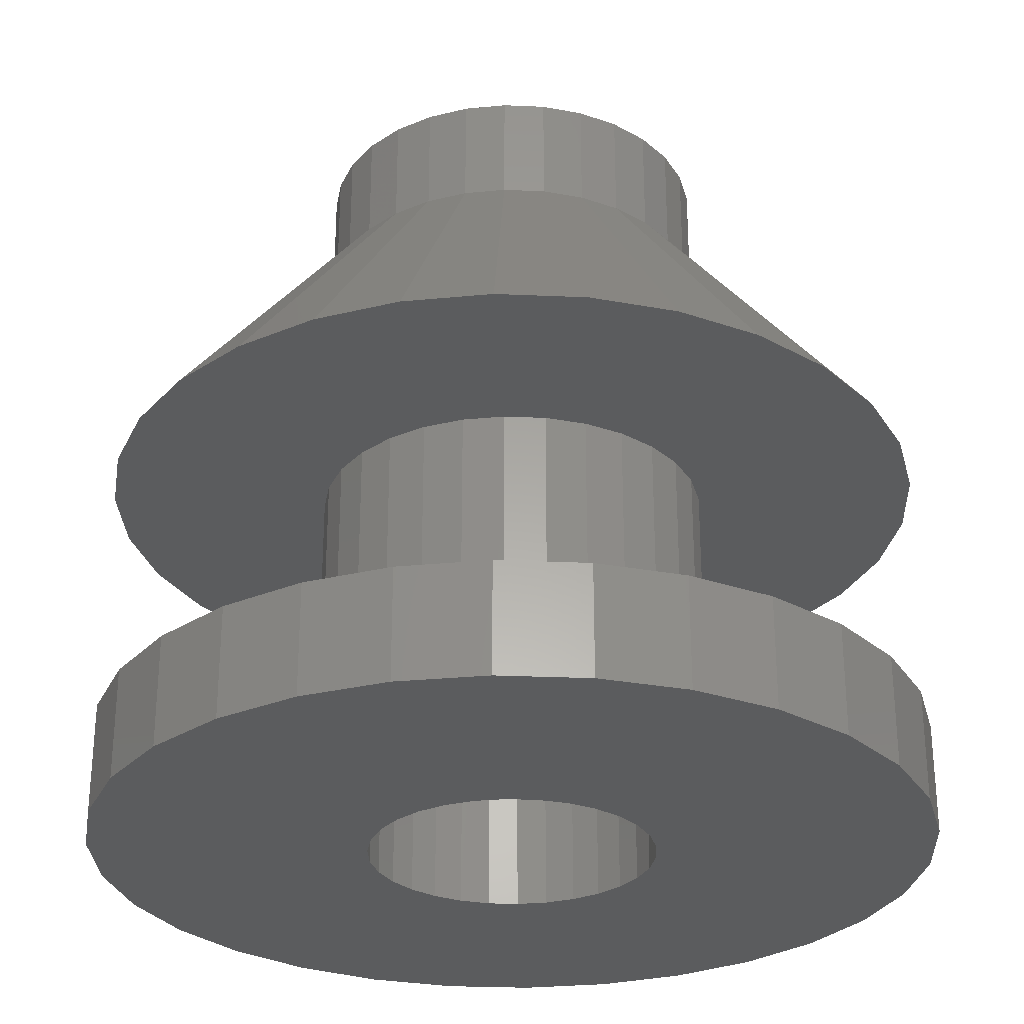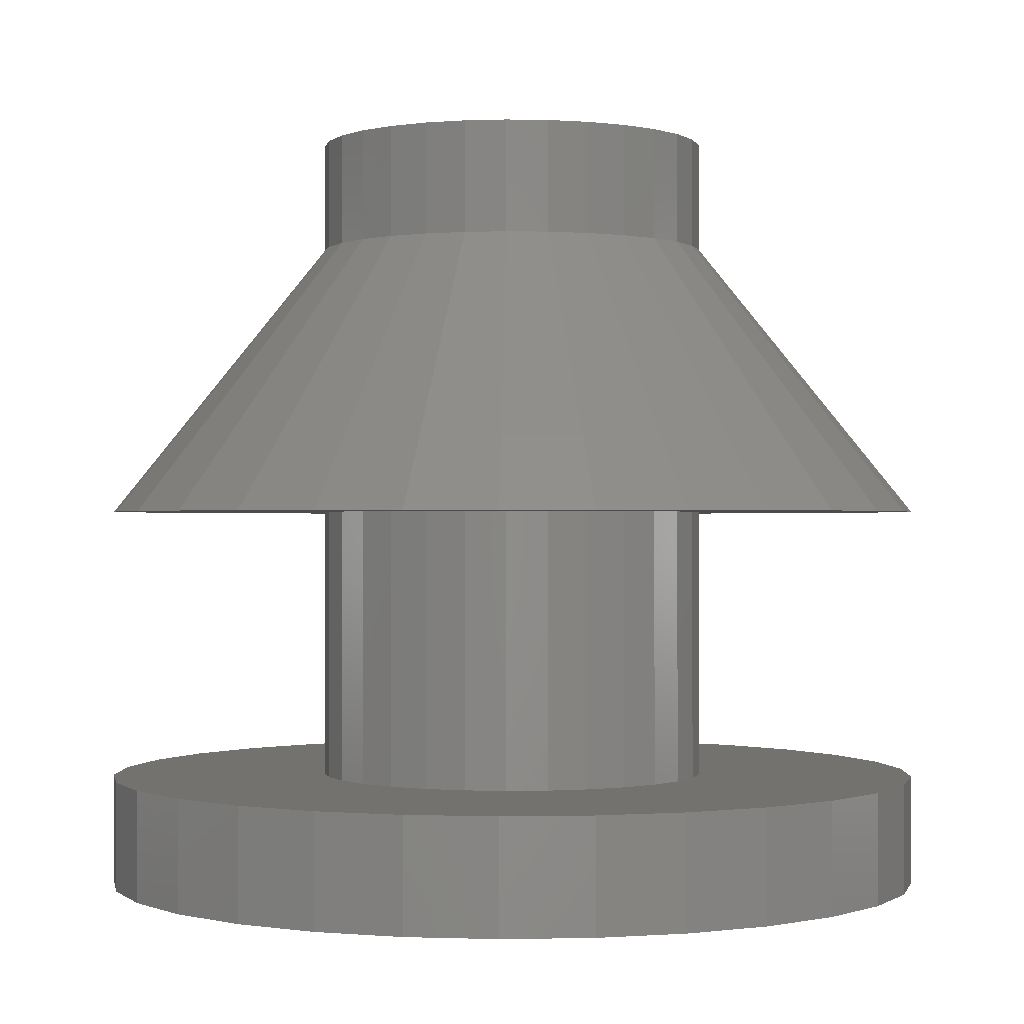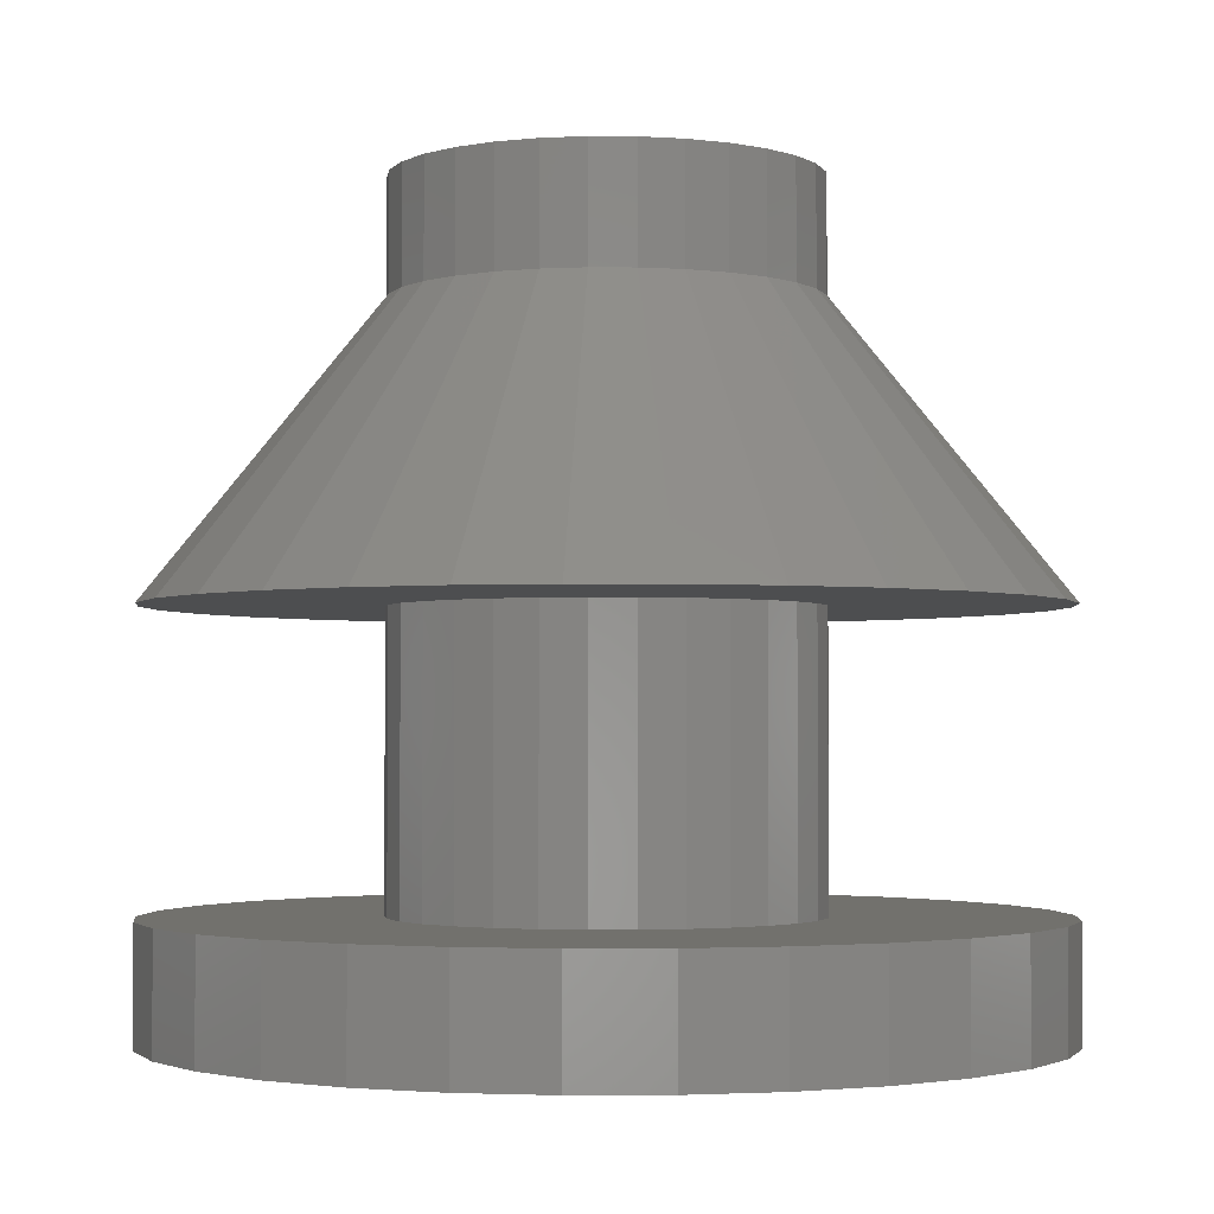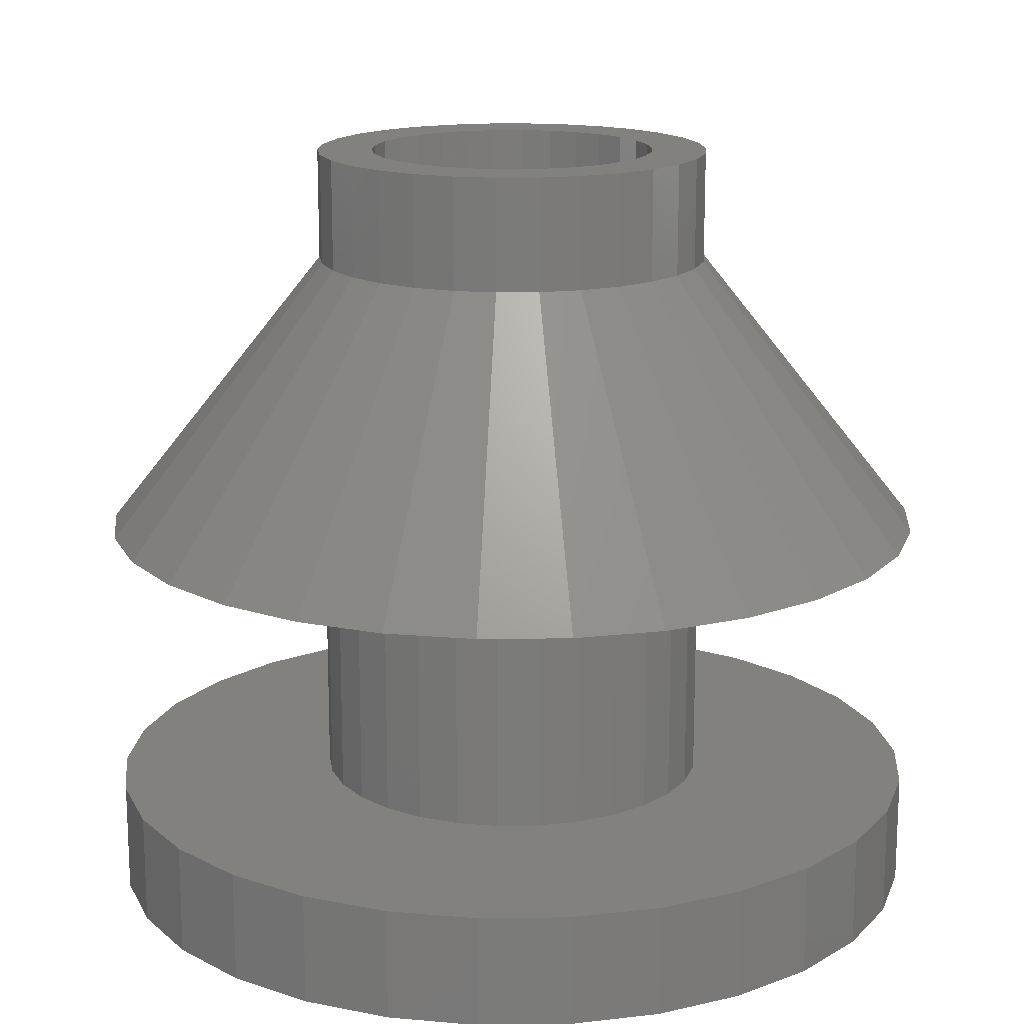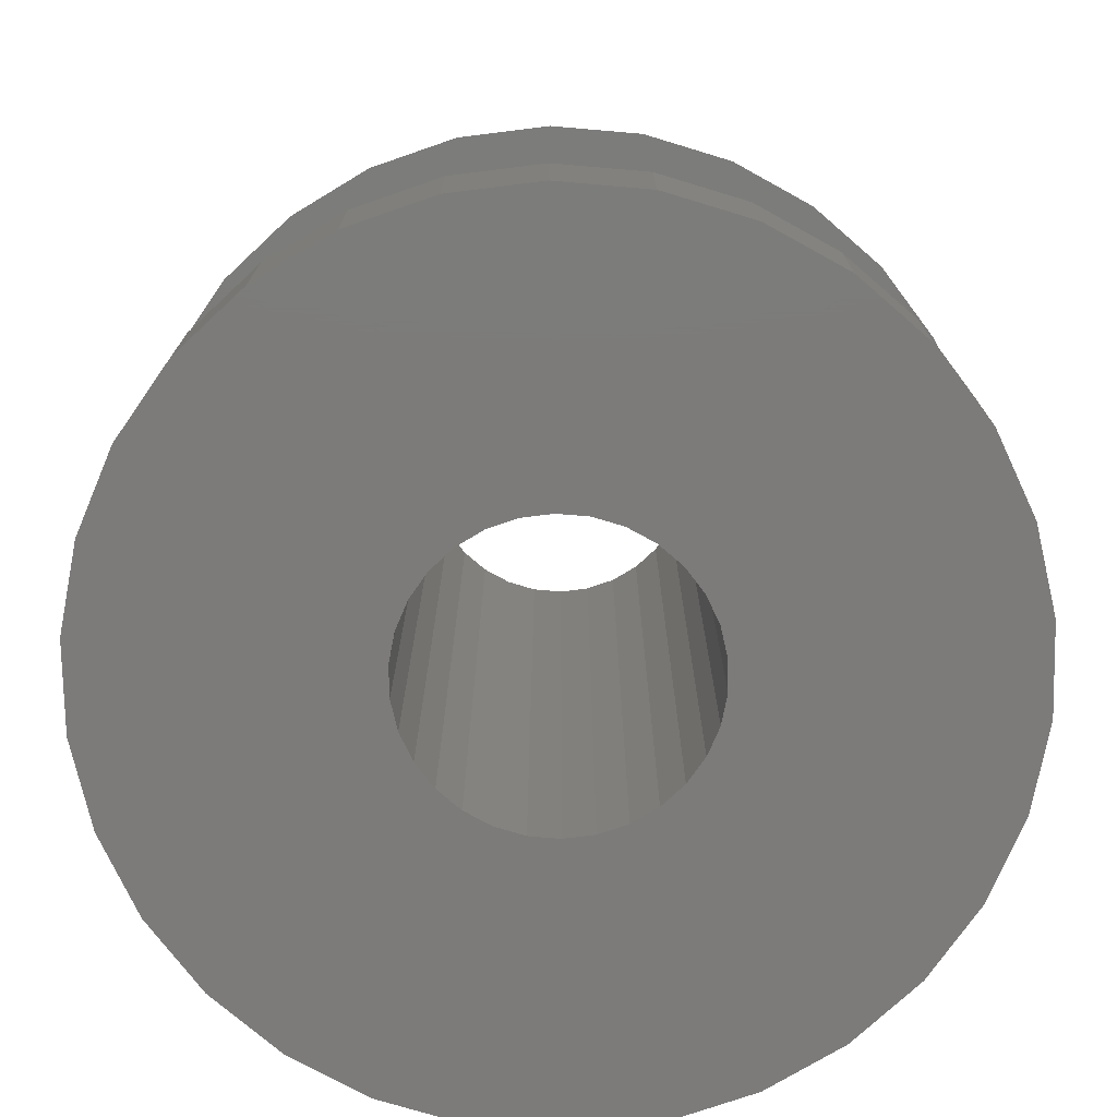
<metadata>
{"format":"stl","ext":"stl","renderer":"f3d","projection":"perspective","resolution":1024,"background":"white","views":[{"elev":-28.6,"azim":-123.7,"up":"+Z"},{"elev":-0.3,"azim":151.6,"up":"+Z"},{"elev":-2.4,"azim":-169.4,"up":"+Z"},{"elev":16.0,"azim":178.4,"up":"+Z"},{"elev":-74.8,"azim":-28.9,"up":"+Z"}]}
</metadata>
<code>
# stl→obj: 270 verts, 540 faces
v 3.6 0 14
v 3.521 0.7485 12
v 3.521 0.7485 14
v 3.6 0 12
v 3.6 0 7
v 3.521 0.7485 2
v 3.521 0.7485 7
v 3.6 0 2
v -3.6 0 12
v -3.521 0.7485 14
v -3.521 0.7485 12
v -3.6 0 14
v -3.6 0 2
v -3.521 0.7485 7
v -3.521 0.7485 2
v -3.6 0 7
v 0.3763 3.58 12
v -0.3763 3.58 14
v 0.3763 3.58 14
v -0.3763 3.58 12
v 0.3763 3.58 2
v -0.3763 3.58 7
v 0.3763 3.58 7
v -0.3763 3.58 2
v 2.912 2.116 14
v 2.409 2.675 12
v 2.409 2.675 14
v 2.912 2.116 12
v 2.912 2.116 7
v 2.409 2.675 2
v 2.409 2.675 7
v 2.912 2.116 2
v -2.912 2.116 12
v -2.409 2.675 14
v -2.409 2.675 12
v -2.912 2.116 14
v -2.912 2.116 2
v -2.409 2.675 7
v -2.409 2.675 2
v -2.912 2.116 7
v -3.289 1.464 12
v -3.289 1.464 14
v -3.289 1.464 2
v -3.289 1.464 7
v -1.112 3.424 12
v -1.8 3.118 14
v -1.112 3.424 14
v -1.8 3.118 12
v -1.112 3.424 2
v -1.8 3.118 7
v -1.112 3.424 7
v -1.8 3.118 2
v 2.912 -2.116 14
v 3.289 -1.464 12
v 3.289 -1.464 14
v 2.912 -2.116 12
v 2.912 -2.116 7
v 3.289 -1.464 2
v 3.289 -1.464 7
v 2.912 -2.116 2
v 3.289 1.464 14
v 3.289 1.464 12
v 3.289 1.464 7
v 3.289 1.464 2
v 1.8 3.118 12
v 1.112 3.424 14
v 1.8 3.118 14
v 1.112 3.424 12
v 1.8 3.118 2
v 1.112 3.424 7
v 1.8 3.118 7
v 1.112 3.424 2
v 2.6 0 14
v 2.543 0.5406 14
v 3.521 -0.7485 14
v 2.375 1.058 14
v 2.543 -0.5406 14
v 2.103 1.528 14
v 1.74 1.932 14
v 1.3 2.252 14
v 0.8034 2.473 14
v 0.2718 2.586 14
v -0.2718 2.586 14
v -0.8034 2.473 14
v -1.3 2.252 14
v -1.74 1.932 14
v -2.103 1.528 14
v -2.375 1.058 14
v -2.543 0.5406 14
v 2.375 -1.058 14
v 2.103 -1.528 14
v 2.409 -2.675 14
v 1.74 -1.932 14
v 1.8 -3.118 14
v 1.3 -2.252 14
v 1.112 -3.424 14
v 0.8034 -2.473 14
v 0.3763 -3.58 14
v 0.2718 -2.586 14
v -0.2718 -2.586 14
v -0.3763 -3.58 14
v -0.8034 -2.473 14
v -1.112 -3.424 14
v -1.3 -2.252 14
v -1.8 -3.118 14
v -1.74 -1.932 14
v -2.409 -2.675 14
v -2.103 -1.528 14
v -2.912 -2.116 14
v -2.375 -1.058 14
v -3.289 -1.464 14
v -2.543 -0.5406 14
v -3.521 -0.7485 14
v -2.6 0 14
v 3.521 -0.7485 12
v 3.521 -0.7485 7
v 3.521 -0.7485 2
v -1.112 -3.424 12
v -0.3763 -3.58 12
v -1.112 -3.424 2
v -0.3763 -3.58 7
v -1.112 -3.424 7
v -0.3763 -3.58 2
v 0.3763 -3.58 12
v 1.112 -3.424 12
v 0.3763 -3.58 2
v 1.112 -3.424 7
v 0.3763 -3.58 7
v 1.112 -3.424 2
v 2.409 -2.675 12
v 2.409 -2.675 7
v 2.409 -2.675 2
v -2.912 -2.116 12
v -3.289 -1.464 12
v -2.912 -2.116 2
v -3.289 -1.464 7
v -3.289 -1.464 2
v -2.912 -2.116 7
v -3.521 -0.7485 12
v -3.521 -0.7485 2
v -3.521 -0.7485 7
v 1.8 -3.118 12
v 1.8 -3.118 2
v 1.8 -3.118 7
v -1.8 -3.118 12
v -1.8 -3.118 2
v -1.8 -3.118 7
v -2.409 -2.675 12
v -2.409 -2.675 2
v -2.409 -2.675 7
v 2.6 0 0
v 7.6 0 0
v 7.434 -1.58 0
v 2.543 -0.5406 0
v 6.943 -3.091 0
v 7.434 1.58 0
v 2.375 -1.058 0
v 6.149 -4.467 0
v 2.543 0.5406 0
v 2.103 -1.528 0
v 5.085 -5.648 0
v 6.943 3.091 0
v 1.74 -1.932 0
v 3.8 -6.582 0
v 2.375 1.058 0
v 6.149 4.467 0
v 1.3 -2.252 0
v 2.349 -7.228 0
v 0.8034 -2.473 0
v 0.7944 -7.558 0
v 0.2718 -2.586 0
v -0.2718 -2.586 0
v -0.7944 -7.558 0
v -0.8034 -2.473 0
v -2.349 -7.228 0
v -1.3 -2.252 0
v -3.8 -6.582 0
v -1.74 -1.932 0
v -5.085 -5.648 0
v -2.103 -1.528 0
v -6.149 -4.467 0
v -2.375 -1.058 0
v 2.103 1.528 0
v 5.085 5.648 0
v 1.74 1.932 0
v 3.8 6.582 0
v 1.3 2.252 0
v 2.349 7.228 0
v 0.8034 2.473 0
v 0.7944 7.558 0
v 0.2718 2.586 0
v -0.2718 2.586 0
v -0.7944 7.558 0
v -0.8034 2.473 0
v -2.349 7.228 0
v -1.3 2.252 0
v -3.8 6.582 0
v -1.74 1.932 0
v -5.085 5.648 0
v -2.103 1.528 0
v -6.149 4.467 0
v -2.375 1.058 0
v -6.943 3.091 0
v -2.543 0.5406 0
v -7.434 1.58 0
v -2.6 0 0
v -6.943 -3.091 0
v -2.543 -0.5406 0
v -7.434 -1.58 0
v -7.6 0 0
v 6.943 3.091 2
v 6.149 4.467 2
v -7.434 1.58 2
v -7.6 0 2
v 5.085 5.648 2
v 2.349 7.228 2
v 3.8 6.582 2
v -3.8 6.582 2
v -2.349 7.228 2
v -6.943 3.091 2
v 7.434 -1.58 2
v 7.6 0 2
v -0.7944 7.558 2
v 0.7944 7.558 2
v 7.434 1.58 2
v 6.943 -3.091 2
v 6.149 -4.467 2
v -5.085 5.648 2
v -6.149 4.467 2
v 5.085 -5.648 2
v 3.8 -6.582 2
v 2.349 -7.228 2
v 0.7944 -7.558 2
v -0.7944 -7.558 2
v -2.349 -7.228 2
v -3.8 -6.582 2
v -5.085 -5.648 2
v -6.149 -4.467 2
v -6.943 -3.091 2
v -7.434 -1.58 2
v 7.6 0 7
v 7.434 1.58 7
v -7.6 0 7
v 6.943 3.091 7
v 6.149 4.467 7
v -0.7944 -7.558 7
v 0.7944 -7.558 7
v 7.434 -1.58 7
v 6.943 -3.091 7
v 6.149 -4.467 7
v 5.085 -5.648 7
v 3.8 -6.582 7
v 2.349 -7.228 7
v -2.349 -7.228 7
v -3.8 -6.582 7
v -5.085 -5.648 7
v -6.149 -4.467 7
v 5.085 5.648 7
v 3.8 6.582 7
v 2.349 7.228 7
v 0.7944 7.558 7
v -0.7944 7.558 7
v -2.349 7.228 7
v -3.8 6.582 7
v -5.085 5.648 7
v -6.149 4.467 7
v -6.943 3.091 7
v -7.434 1.58 7
v -6.943 -3.091 7
v -7.434 -1.58 7
f 1 2 3
f 2 1 4
f 5 6 7
f 6 5 8
f 9 10 11
f 10 9 12
f 13 14 15
f 14 13 16
f 17 18 19
f 18 17 20
f 21 22 23
f 22 21 24
f 25 26 27
f 26 25 28
f 29 30 31
f 30 29 32
f 33 34 35
f 34 33 36
f 37 38 39
f 38 37 40
f 41 36 33
f 36 41 42
f 43 40 37
f 40 43 44
f 45 46 47
f 46 45 48
f 49 50 51
f 50 49 52
f 53 54 55
f 54 53 56
f 57 58 59
f 58 57 60
f 61 28 25
f 28 61 62
f 63 32 29
f 32 63 64
f 3 62 61
f 62 3 2
f 7 64 63
f 64 7 6
f 65 66 67
f 66 65 68
f 69 70 71
f 70 69 72
f 68 19 66
f 19 68 17
f 72 23 70
f 23 72 21
f 26 67 27
f 67 26 65
f 30 71 31
f 71 30 69
f 11 42 41
f 42 11 10
f 15 44 43
f 44 15 14
f 73 1 3
f 74 3 61
f 1 73 75
f 76 61 25
f 77 75 73
f 75 77 55
f 3 74 73
f 78 25 27
f 61 76 74
f 25 78 76
f 79 27 67
f 27 79 78
f 67 80 79
f 66 80 67
f 66 81 80
f 19 81 66
f 19 82 81
f 19 83 82
f 18 83 19
f 18 84 83
f 47 84 18
f 47 85 84
f 46 85 47
f 85 46 86
f 34 86 46
f 86 34 87
f 36 87 34
f 87 36 88
f 42 88 36
f 88 42 89
f 90 55 77
f 55 90 53
f 91 53 90
f 53 91 92
f 93 92 91
f 92 93 94
f 95 94 93
f 95 96 94
f 97 96 95
f 97 98 96
f 99 98 97
f 100 98 99
f 100 101 98
f 102 101 100
f 102 103 101
f 104 103 102
f 105 104 106
f 104 105 103
f 107 106 108
f 109 108 110
f 106 107 105
f 111 110 112
f 113 112 114
f 10 89 42
f 108 109 107
f 89 10 114
f 110 111 109
f 12 114 10
f 112 113 111
f 114 12 113
f 48 34 46
f 34 48 35
f 52 38 50
f 38 52 39
f 20 47 18
f 47 20 45
f 24 51 22
f 51 24 49
f 75 4 1
f 4 75 115
f 116 8 5
f 8 116 117
f 118 101 103
f 101 118 119
f 120 121 122
f 121 120 123
f 124 96 98
f 96 124 125
f 126 127 128
f 127 126 129
f 92 56 53
f 56 92 130
f 131 60 57
f 60 131 132
f 55 115 75
f 115 55 54
f 59 117 116
f 117 59 58
f 133 111 134
f 111 133 109
f 135 136 137
f 136 135 138
f 139 12 9
f 12 139 113
f 140 16 13
f 16 140 141
f 134 113 139
f 113 134 111
f 137 141 140
f 141 137 136
f 142 92 94
f 92 142 130
f 143 131 144
f 131 143 132
f 125 94 96
f 94 125 142
f 129 144 127
f 144 129 143
f 119 98 101
f 98 119 124
f 123 128 121
f 128 123 126
f 145 103 105
f 103 145 118
f 146 122 147
f 122 146 120
f 148 109 133
f 109 148 107
f 149 138 135
f 138 149 150
f 151 152 153
f 154 153 155
f 152 151 156
f 157 155 158
f 159 156 151
f 160 158 161
f 156 159 162
f 163 161 164
f 165 162 159
f 162 165 166
f 153 154 151
f 155 157 154
f 167 164 168
f 158 160 157
f 161 163 160
f 164 167 163
f 168 169 167
f 170 169 168
f 170 171 169
f 170 172 171
f 173 172 170
f 173 174 172
f 175 174 173
f 174 175 176
f 177 176 175
f 176 177 178
f 179 178 177
f 178 179 180
f 181 180 179
f 180 181 182
f 183 166 165
f 166 183 184
f 185 184 183
f 184 185 186
f 187 186 185
f 186 187 188
f 189 188 187
f 189 190 188
f 191 190 189
f 192 190 191
f 192 193 190
f 194 193 192
f 195 194 196
f 197 196 198
f 199 198 200
f 194 195 193
f 201 200 202
f 203 202 204
f 205 204 206
f 207 182 181
f 196 197 195
f 182 207 208
f 198 199 197
f 209 208 207
f 200 201 199
f 208 209 206
f 202 203 201
f 210 206 209
f 204 205 203
f 206 210 205
f 148 105 107
f 105 148 145
f 149 147 150
f 147 149 146
f 211 166 212
f 166 211 162
f 210 213 205
f 213 210 214
f 212 184 215
f 184 212 166
f 186 216 217
f 216 186 188
f 195 218 219
f 218 195 197
f 205 220 203
f 220 205 213
f 221 152 222
f 152 221 153
f 190 223 224
f 223 190 193
f 184 217 215
f 217 184 186
f 8 222 225
f 6 225 211
f 222 8 221
f 64 211 212
f 117 221 8
f 32 212 215
f 221 117 226
f 30 215 217
f 58 226 117
f 226 58 227
f 225 6 8
f 211 64 6
f 212 32 64
f 215 30 32
f 69 217 216
f 217 69 30
f 216 72 69
f 224 72 216
f 224 21 72
f 224 24 21
f 223 24 224
f 223 49 24
f 219 49 223
f 49 219 52
f 218 52 219
f 52 218 39
f 228 39 218
f 39 228 37
f 37 229 43
f 229 37 228
f 60 227 58
f 227 60 230
f 132 230 60
f 230 132 231
f 143 231 132
f 231 143 232
f 129 232 143
f 129 233 232
f 126 233 129
f 123 233 126
f 123 234 233
f 120 234 123
f 235 120 146
f 120 235 234
f 236 146 149
f 237 149 135
f 238 135 137
f 239 137 140
f 146 236 235
f 240 140 13
f 220 43 229
f 43 220 15
f 149 237 236
f 213 15 220
f 135 238 237
f 15 213 13
f 137 239 238
f 214 13 213
f 140 240 239
f 13 214 240
f 203 229 201
f 229 203 220
f 197 228 218
f 228 197 199
f 193 219 223
f 219 193 195
f 201 228 199
f 228 201 229
f 222 156 225
f 156 222 152
f 175 234 235
f 234 175 173
f 209 214 210
f 214 209 240
f 207 240 209
f 240 207 239
f 164 230 231
f 230 164 161
f 225 162 211
f 162 225 156
f 188 224 216
f 224 188 190
f 226 153 221
f 153 226 155
f 227 155 226
f 155 227 158
f 170 232 233
f 232 170 168
f 168 231 232
f 231 168 164
f 230 158 227
f 158 230 161
f 179 238 181
f 238 179 237
f 181 239 207
f 239 181 238
f 177 235 236
f 235 177 175
f 173 233 234
f 233 173 170
f 179 236 237
f 236 179 177
f 241 2 4
f 242 2 241
f 9 243 139
f 244 62 2
f 245 62 244
f 246 124 119
f 124 246 247
f 5 241 248
f 116 248 249
f 241 5 242
f 59 249 250
f 7 242 5
f 57 250 251
f 242 7 244
f 131 251 252
f 63 244 7
f 244 63 245
f 248 116 5
f 249 59 116
f 250 57 59
f 251 131 57
f 144 252 253
f 252 144 131
f 253 127 144
f 247 127 253
f 247 128 127
f 247 121 128
f 246 121 247
f 246 122 121
f 254 122 246
f 122 254 147
f 255 147 254
f 147 255 150
f 256 150 255
f 150 256 138
f 138 257 136
f 257 138 256
f 29 245 63
f 245 29 258
f 31 258 29
f 258 31 259
f 71 259 31
f 259 71 260
f 70 260 71
f 70 261 260
f 23 261 70
f 22 261 23
f 22 262 261
f 51 262 22
f 263 51 50
f 51 263 262
f 264 50 38
f 265 38 40
f 266 40 44
f 267 44 14
f 50 264 263
f 268 14 16
f 269 136 257
f 136 269 141
f 38 265 264
f 270 141 269
f 40 266 265
f 141 270 16
f 44 267 266
f 243 16 270
f 14 268 267
f 16 243 268
f 249 54 250
f 262 45 20
f 139 270 269
f 139 243 270
f 139 269 134
f 250 130 251
f 248 115 249
f 258 65 26
f 244 2 242
f 45 264 48
f 268 243 11
f 265 266 35
f 134 269 257
f 118 254 246
f 145 256 255
f 133 257 148
f 125 247 253
f 125 124 247
f 251 142 252
f 54 56 250
f 56 130 250
f 115 54 249
f 11 243 9
f 267 268 11
f 263 264 45
f 262 263 45
f 245 28 62
f 245 26 28
f 258 26 245
f 259 68 65
f 261 20 17
f 20 261 262
f 260 68 259
f 259 65 258
f 119 118 246
f 134 257 133
f 130 142 251
f 142 125 252
f 252 125 253
f 241 115 248
f 4 115 241
f 35 266 33
f 33 266 41
f 261 17 68
f 260 261 68
f 118 255 254
f 145 255 118
f 148 256 145
f 148 257 256
f 48 265 35
f 264 265 48
f 41 267 11
f 266 267 41
f 165 78 183
f 78 165 76
f 114 204 89
f 204 114 206
f 183 79 185
f 79 183 78
f 191 81 82
f 81 191 189
f 189 80 81
f 80 189 187
f 196 84 85
f 84 196 194
f 89 202 88
f 202 89 204
f 154 73 151
f 73 154 77
f 192 82 83
f 82 192 191
f 187 79 80
f 79 187 185
f 88 200 87
f 200 88 202
f 198 85 86
f 85 198 196
f 194 83 84
f 83 194 192
f 87 198 86
f 198 87 200
f 151 74 159
f 74 151 73
f 157 77 154
f 77 157 90
f 112 206 114
f 206 112 208
f 163 95 93
f 95 163 167
f 159 76 165
f 76 159 74
f 160 90 157
f 90 160 91
f 169 99 97
f 99 169 171
f 167 97 95
f 97 167 169
f 108 182 110
f 182 108 180
f 110 208 112
f 208 110 182
f 106 180 108
f 180 106 178
f 172 102 100
f 102 172 174
f 171 100 99
f 100 171 172
f 163 91 160
f 91 163 93
f 176 106 104
f 106 176 178
f 174 104 102
f 104 174 176

</code>
